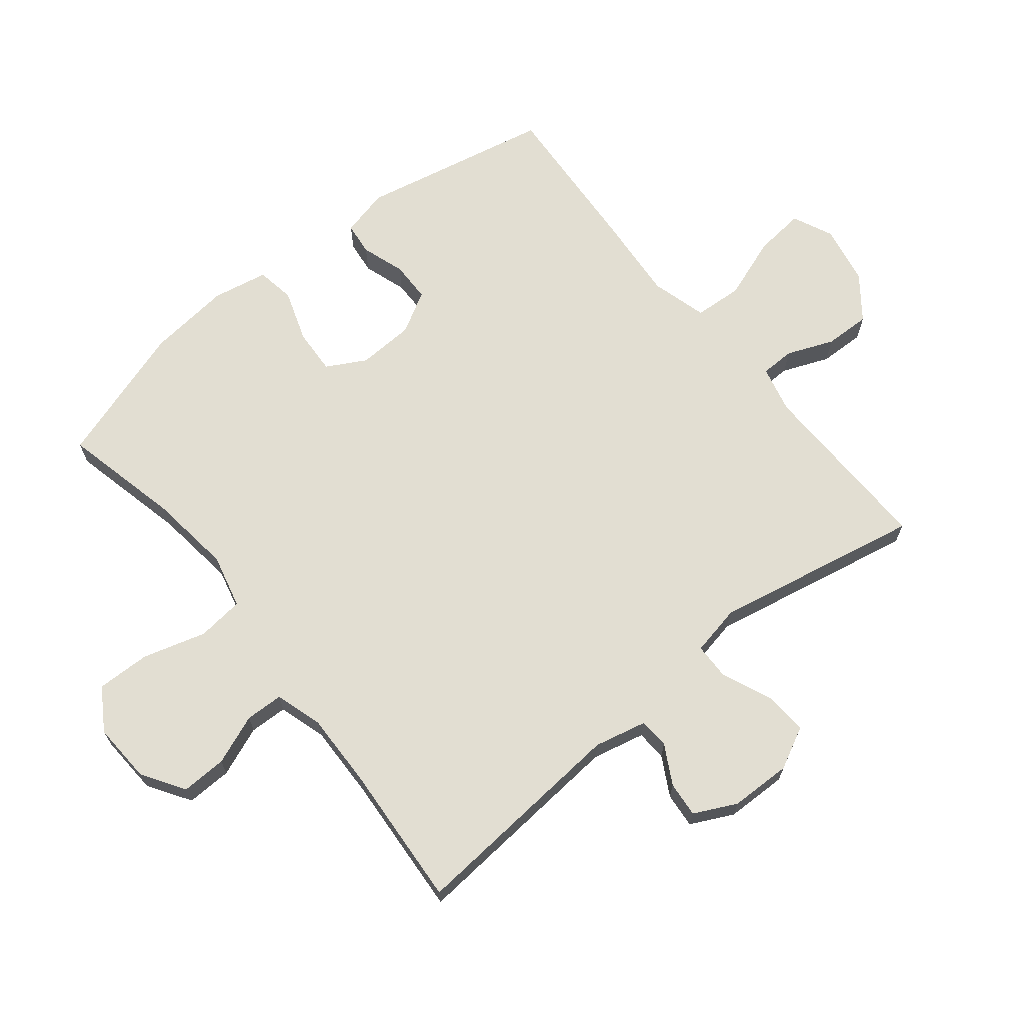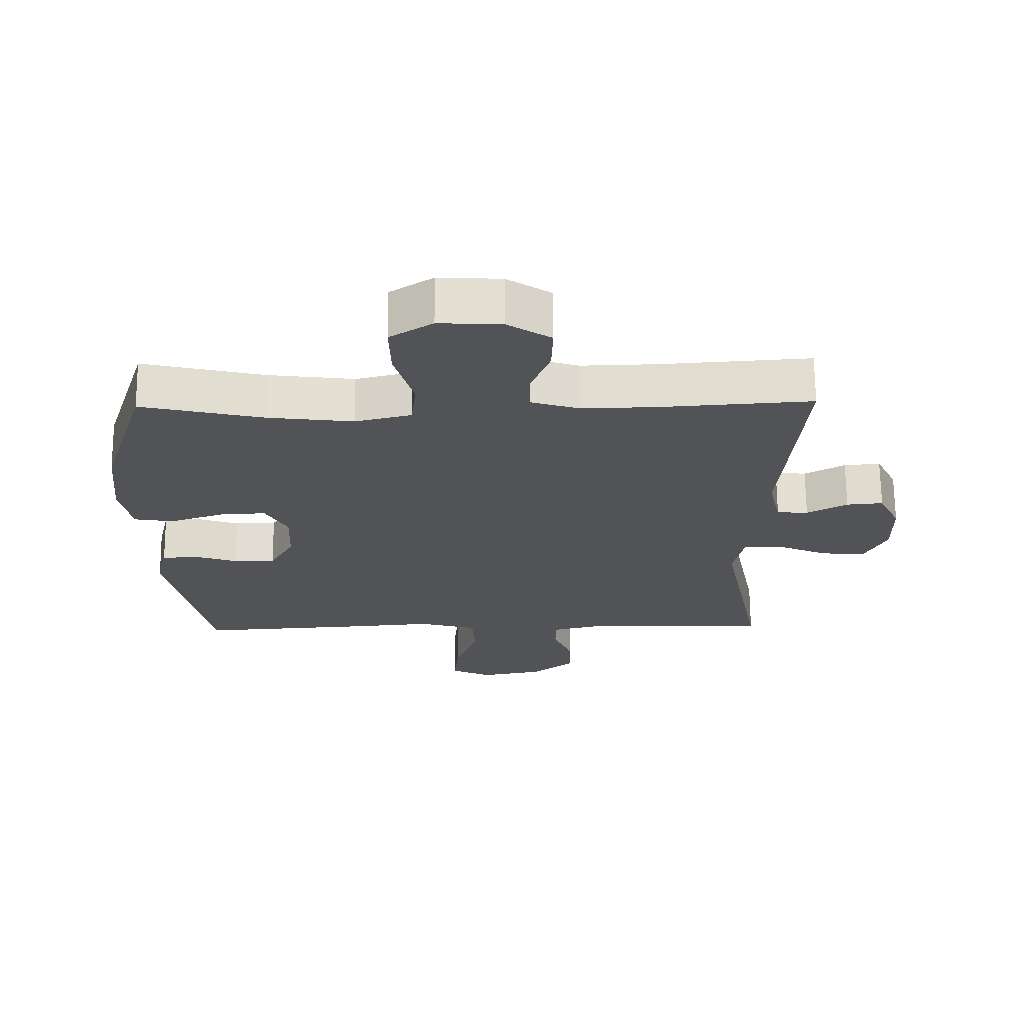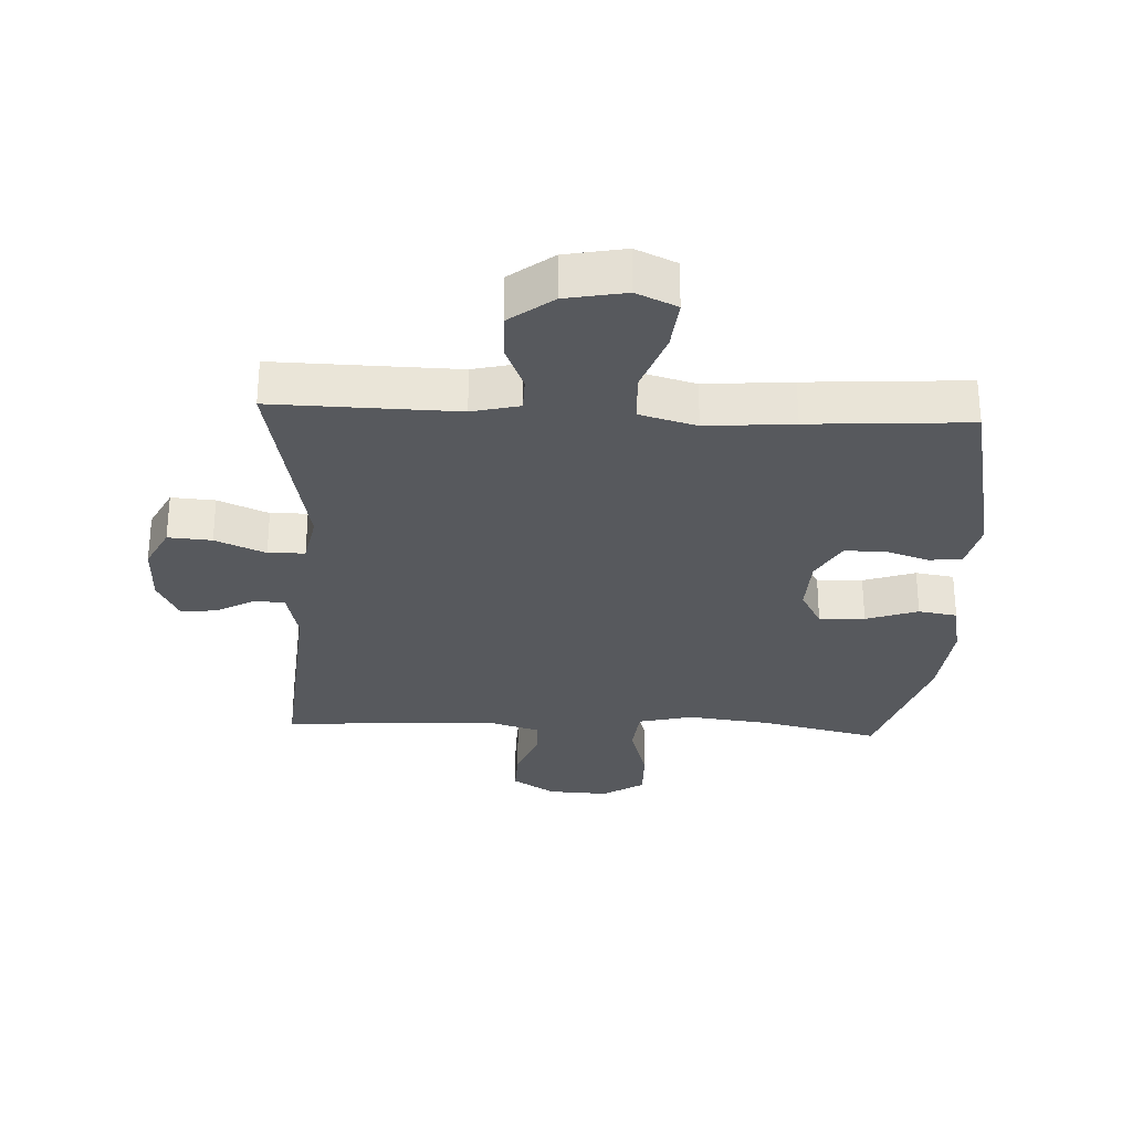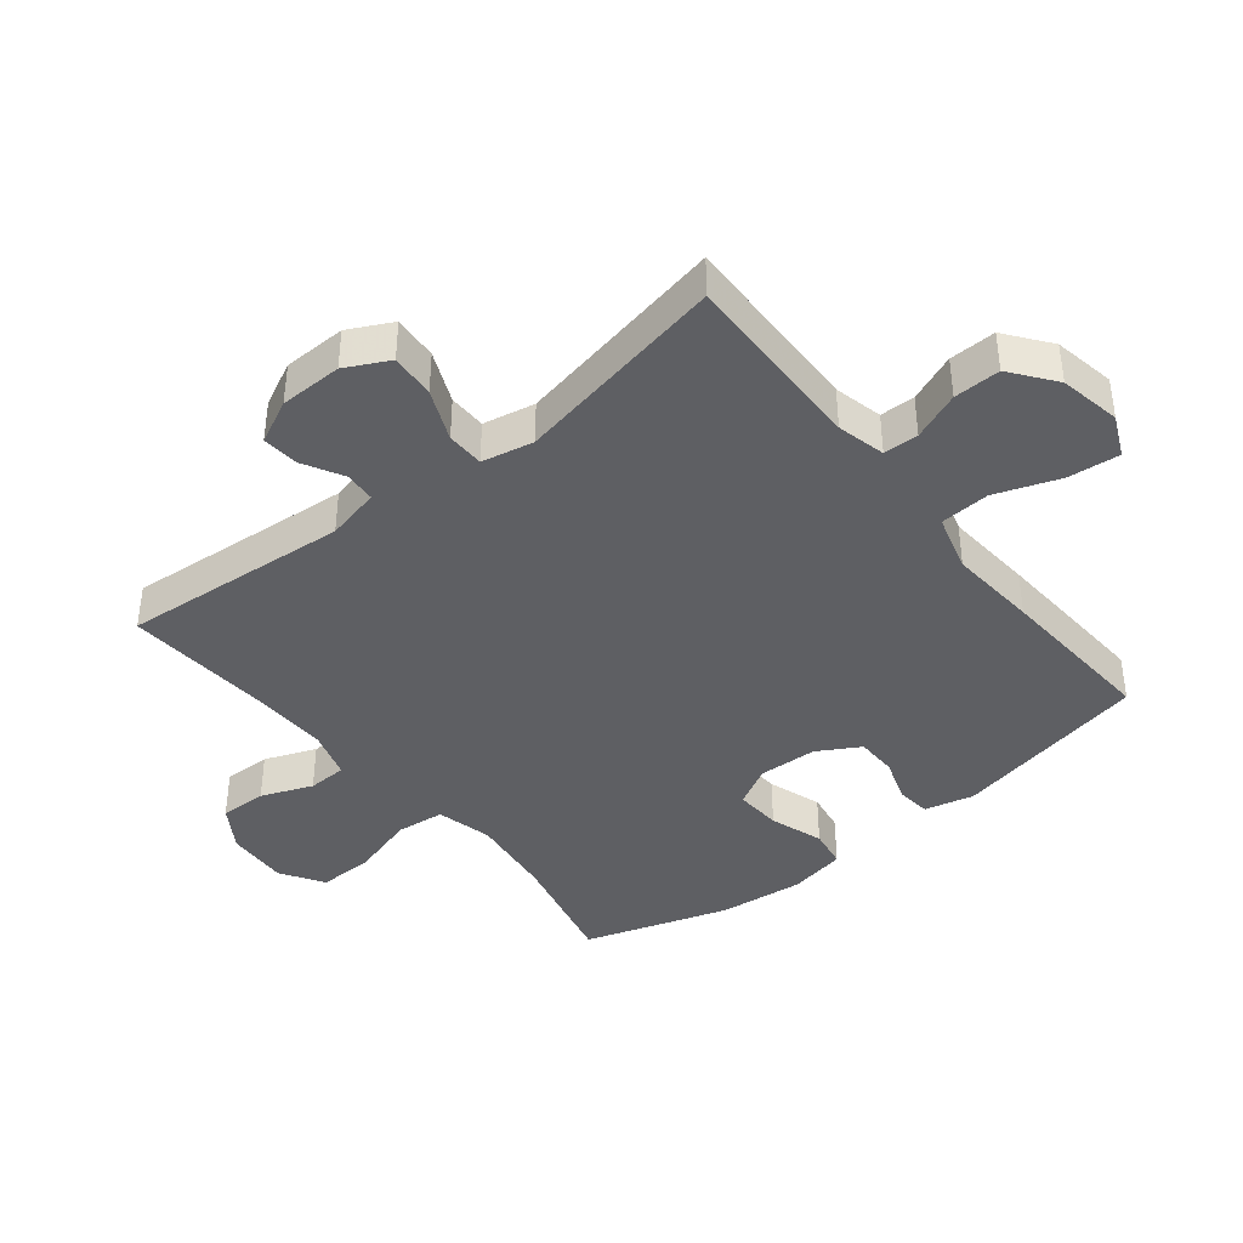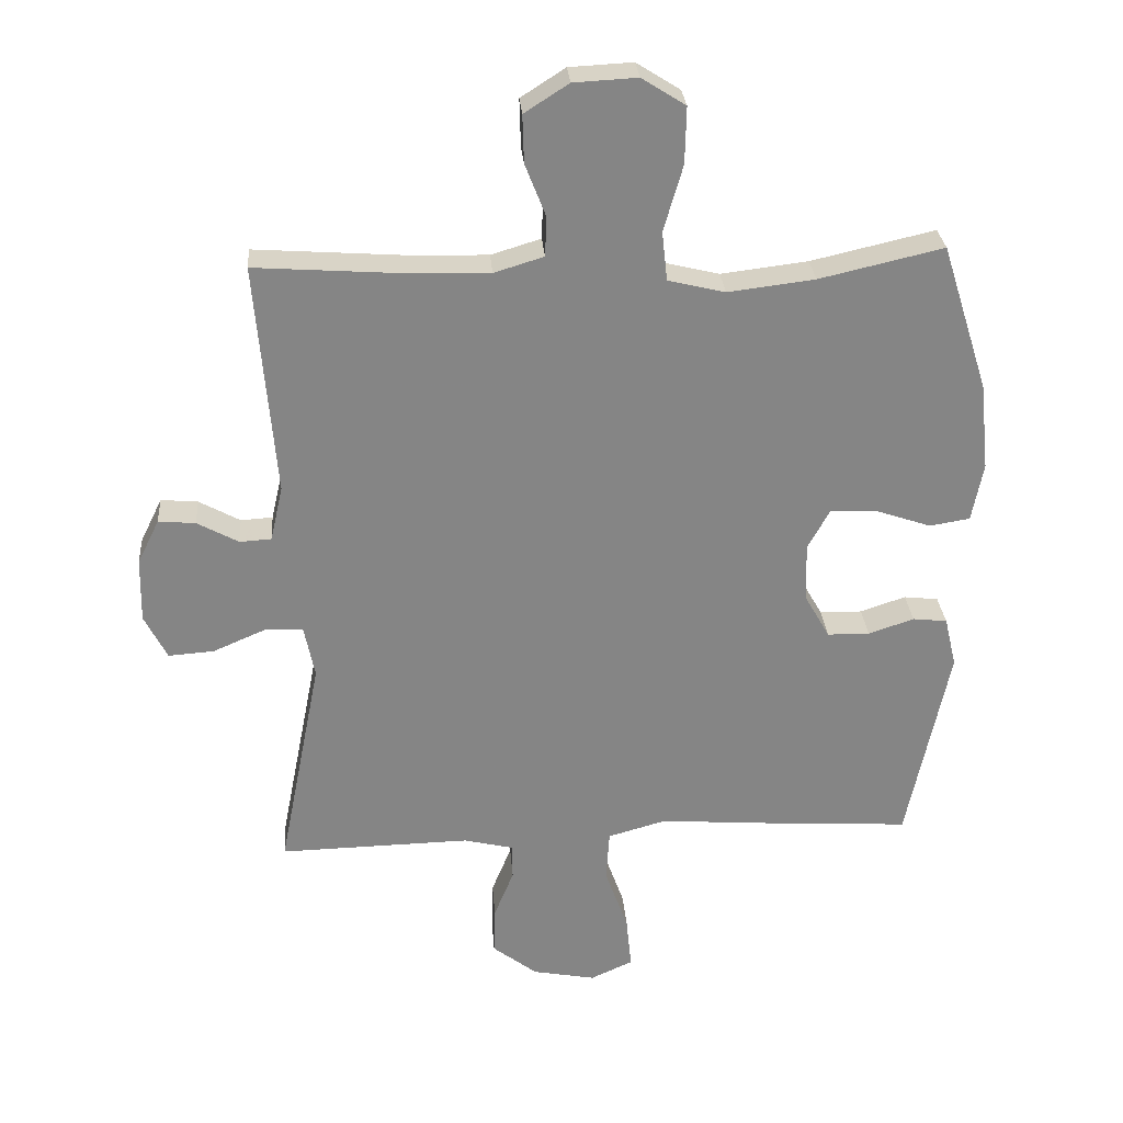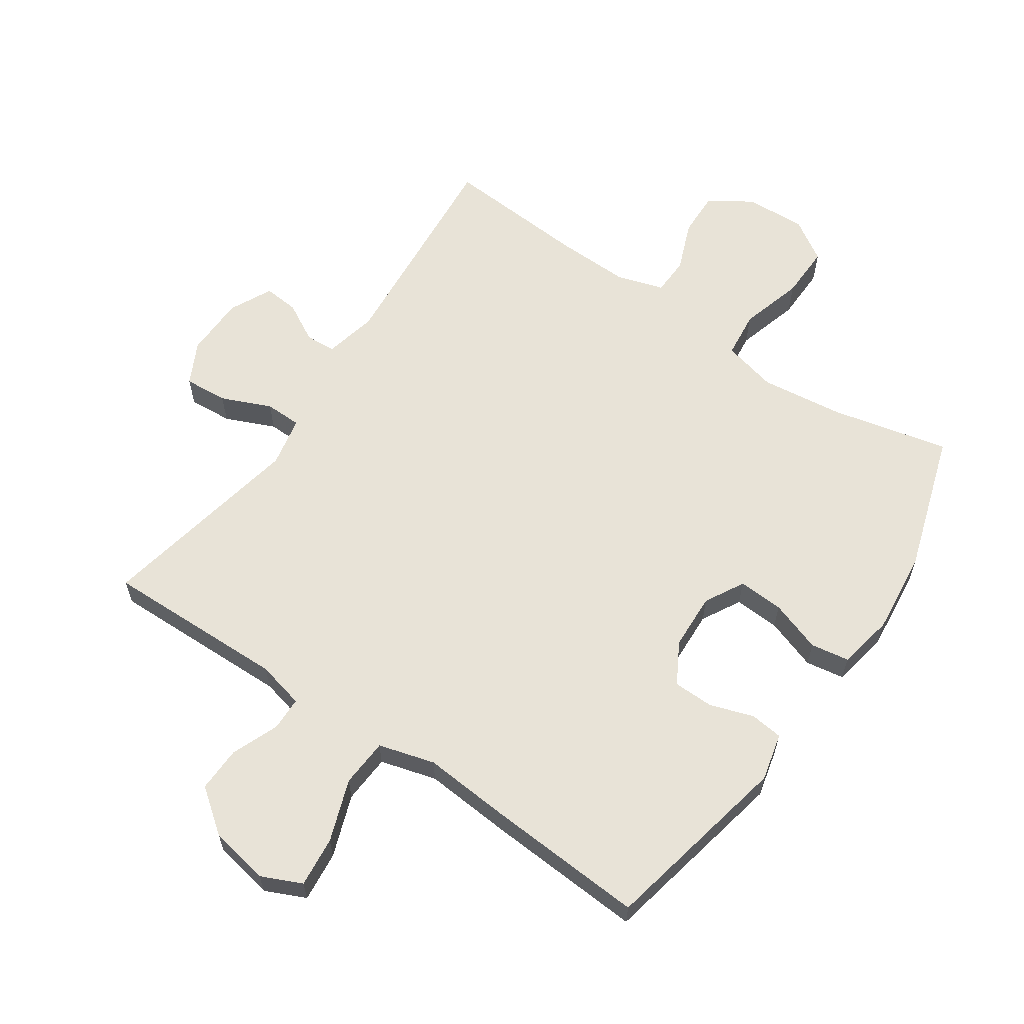
<metadata>
{"format":"obj","ext":"obj","renderer":"f3d","projection":"perspective","resolution":1024,"background":"white","views":[{"elev":67.9,"azim":51.1,"up":"+Y"},{"elev":67.9,"azim":-0.5,"up":"+Z"},{"elev":-29.6,"azim":177.3,"up":"+Y"},{"elev":-40.5,"azim":128.6,"up":"+Y"},{"elev":28.5,"azim":175.6,"up":"+Z"},{"elev":61.7,"azim":-145.7,"up":"+Y"}]}
</metadata>
<code>
v -0.5 0.07 0.5
v -0.313 0.07 0.457
v -0.182 0.07 0.441
v -0.096 0.07 0.462
v -0.088 0.07 0.536
v -0.117 0.07 0.636
v -0.119 0.07 0.721
v -0.053 0.07 0.763
v 0.043 0.07 0.758
v 0.11 0.07 0.715
v 0.108 0.07 0.643
v 0.077 0.07 0.564
v 0.079 0.07 0.504
v 0.154 0.07 0.481
v 0.272 0.07 0.484
v 0.5 0.07 0.5
v 0.471 0.07 0.149
v 0.49 0.07 0.066
v 0.538 0.07 0.063
v 0.6 0.07 0.097
v 0.656 0.07 0.102
v 0.689 0.07 0.035
v 0.691 0.07 -0.062
v 0.657 0.07 -0.129
v 0.588 0.07 -0.124
v 0.509 0.07 -0.09
v 0.451 0.07 -0.091
v 0.435 0.07 -0.171
v 0.5 0.07 -0.5
v 0.211 0.07 -0.494
v 0.136 0.07 -0.512
v 0.135 0.07 -0.566
v 0.165 0.07 -0.64
v 0.167 0.07 -0.712
v 0.099 0.07 -0.764
v 0.004 0.07 -0.782
v -0.06 0.07 -0.753
v -0.052 0.07 -0.673
v -0.017 0.07 -0.575
v -0.022 0.07 -0.498
v -0.111 0.07 -0.473
v -0.248 0.07 -0.484
v -0.5 0.07 -0.5
v -0.563 0.07 -0.197
v -0.545 0.07 -0.121
v -0.493 0.07 -0.115
v -0.424 0.07 -0.138
v -0.36 0.07 -0.137
v -0.323 0.07 -0.072
v -0.319 0.07 0.018
v -0.353 0.07 0.08
v -0.425 0.07 0.076
v -0.507 0.07 0.048
v -0.568 0.07 0.058
v -0.585 0.07 0.146
v -0.571 0.07 0.278
v -0.5 0 0.5
v -0.313 0 0.457
v -0.182 0 0.441
v -0.096 0 0.462
v -0.088 0 0.536
v -0.117 0 0.636
v -0.119 0 0.721
v -0.053 0 0.763
v 0.043 0 0.758
v 0.11 0 0.715
v 0.108 0 0.643
v 0.077 0 0.564
v 0.079 0 0.504
v 0.154 0 0.481
v 0.272 0 0.484
v 0.5 0 0.5
v 0.471 0 0.149
v 0.49 0 0.066
v 0.538 0 0.063
v 0.6 0 0.097
v 0.656 0 0.102
v 0.689 0 0.035
v 0.691 0 -0.062
v 0.657 0 -0.129
v 0.588 0 -0.124
v 0.509 0 -0.09
v 0.451 0 -0.091
v 0.435 0 -0.171
v 0.5 0 -0.5
v 0.211 0 -0.494
v 0.136 0 -0.512
v 0.135 0 -0.566
v 0.165 0 -0.64
v 0.167 0 -0.712
v 0.099 0 -0.764
v 0.004 0 -0.782
v -0.06 0 -0.753
v -0.052 0 -0.673
v -0.017 0 -0.575
v -0.022 0 -0.498
v -0.111 0 -0.473
v -0.248 0 -0.484
v -0.5 0 -0.5
v -0.563 0 -0.197
v -0.545 0 -0.121
v -0.493 0 -0.115
v -0.424 0 -0.138
v -0.36 0 -0.137
v -0.323 0 -0.072
v -0.319 0 0.018
v -0.353 0 0.08
v -0.425 0 0.076
v -0.507 0 0.048
v -0.568 0 0.058
v -0.585 0 0.146
v -0.571 0 0.278
f 56 1 2
f 55 56 2
f 54 55 2
f 53 54 2
f 52 53 2
f 51 52 2 3
f 50 51 3 4
f 49 50 4
f 45 46 47
f 44 45 47
f 43 44 47
f 42 43 47
f 41 42 47
f 40 41 47 48
f 37 38 39
f 36 37 39
f 35 36 39
f 34 35 39
f 33 34 39
f 32 33 39
f 31 32 39 40
f 40 48 49
f 31 40 49
f 30 31 49
f 24 25 26
f 23 24 26
f 22 23 26
f 21 22 26
f 20 21 26
f 19 20 26
f 18 19 26 27
f 17 18 27
f 17 27 28
f 16 17 28
f 15 16 28
f 10 11 12
f 9 10 12
f 8 9 12
f 7 8 12
f 6 7 12
f 5 6 12
f 4 5 12 13
f 30 49 4
f 29 30 4
f 28 29 4
f 15 28 4
f 14 15 4
f 4 13 14
f 58 57 112
f 58 112 111
f 58 111 110
f 58 110 109
f 58 109 108
f 59 58 108 107
f 60 59 107 106
f 60 106 105
f 103 102 101
f 103 101 100
f 103 100 99
f 103 99 98
f 103 98 97
f 104 103 97 96
f 95 94 93
f 95 93 92
f 95 92 91
f 95 91 90
f 95 90 89
f 95 89 88
f 96 95 88 87
f 105 104 96
f 105 96 87
f 105 87 86
f 82 81 80
f 82 80 79
f 82 79 78
f 82 78 77
f 82 77 76
f 82 76 75
f 83 82 75 74
f 83 74 73
f 84 83 73
f 84 73 72
f 84 72 71
f 68 67 66
f 68 66 65
f 68 65 64
f 68 64 63
f 68 63 62
f 68 62 61
f 69 68 61 60
f 60 105 86
f 60 86 85
f 60 85 84
f 60 84 71
f 60 71 70
f 70 69 60
f 1 57 58 2
f 2 58 59 3
f 3 59 60 4
f 4 60 61 5
f 5 61 62 6
f 6 62 63 7
f 7 63 64 8
f 8 64 65 9
f 9 65 66 10
f 10 66 67 11
f 11 67 68 12
f 12 68 69 13
f 13 69 70 14
f 14 70 71 15
f 15 71 72 16
f 16 72 73 17
f 17 73 74 18
f 18 74 75 19
f 19 75 76 20
f 20 76 77 21
f 21 77 78 22
f 22 78 79 23
f 23 79 80 24
f 24 80 81 25
f 25 81 82 26
f 26 82 83 27
f 27 83 84 28
f 28 84 85 29
f 29 85 86 30
f 30 86 87 31
f 31 87 88 32
f 32 88 89 33
f 33 89 90 34
f 34 90 91 35
f 35 91 92 36
f 36 92 93 37
f 37 93 94 38
f 38 94 95 39
f 39 95 96 40
f 40 96 97 41
f 41 97 98 42
f 42 98 99 43
f 43 99 100 44
f 44 100 101 45
f 45 101 102 46
f 46 102 103 47
f 47 103 104 48
f 48 104 105 49
f 49 105 106 50
f 50 106 107 51
f 51 107 108 52
f 52 108 109 53
f 53 109 110 54
f 54 110 111 55
f 55 111 112 56
f 56 112 57 1

</code>
